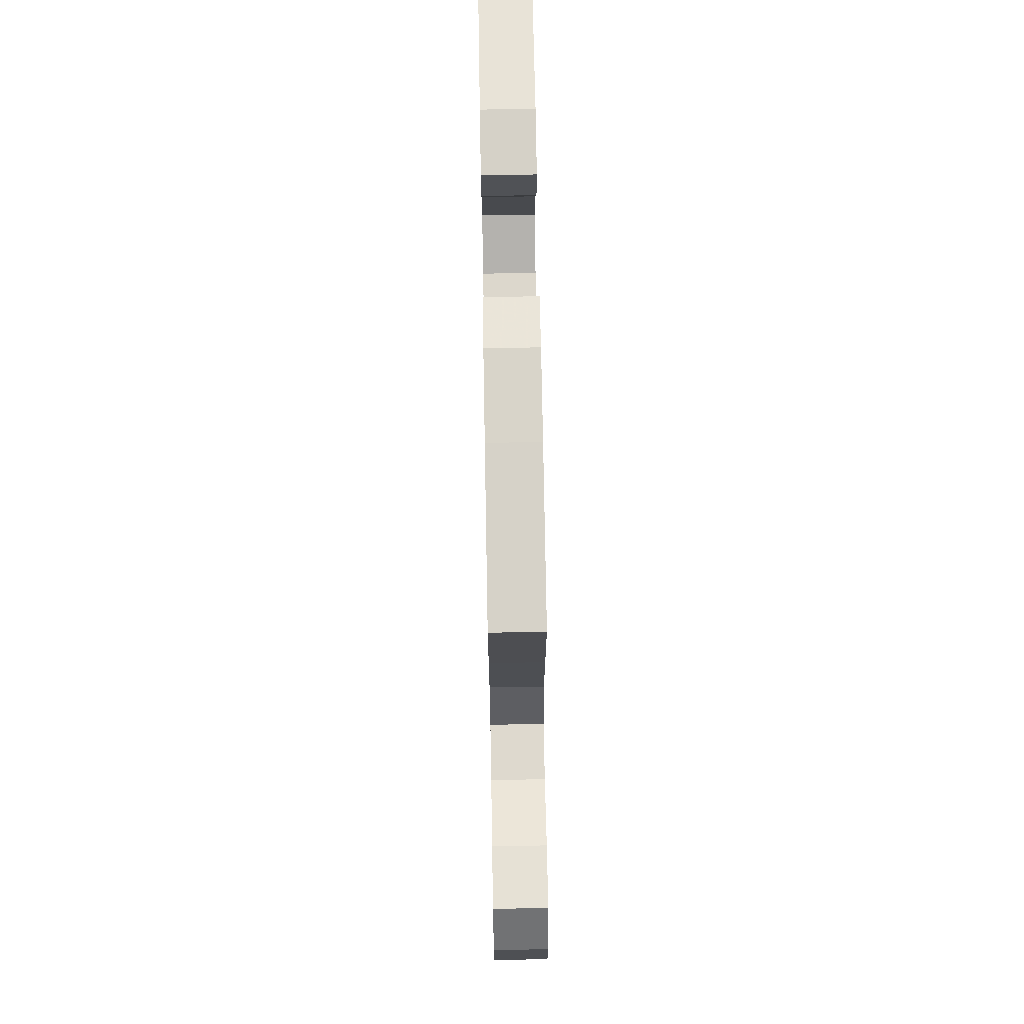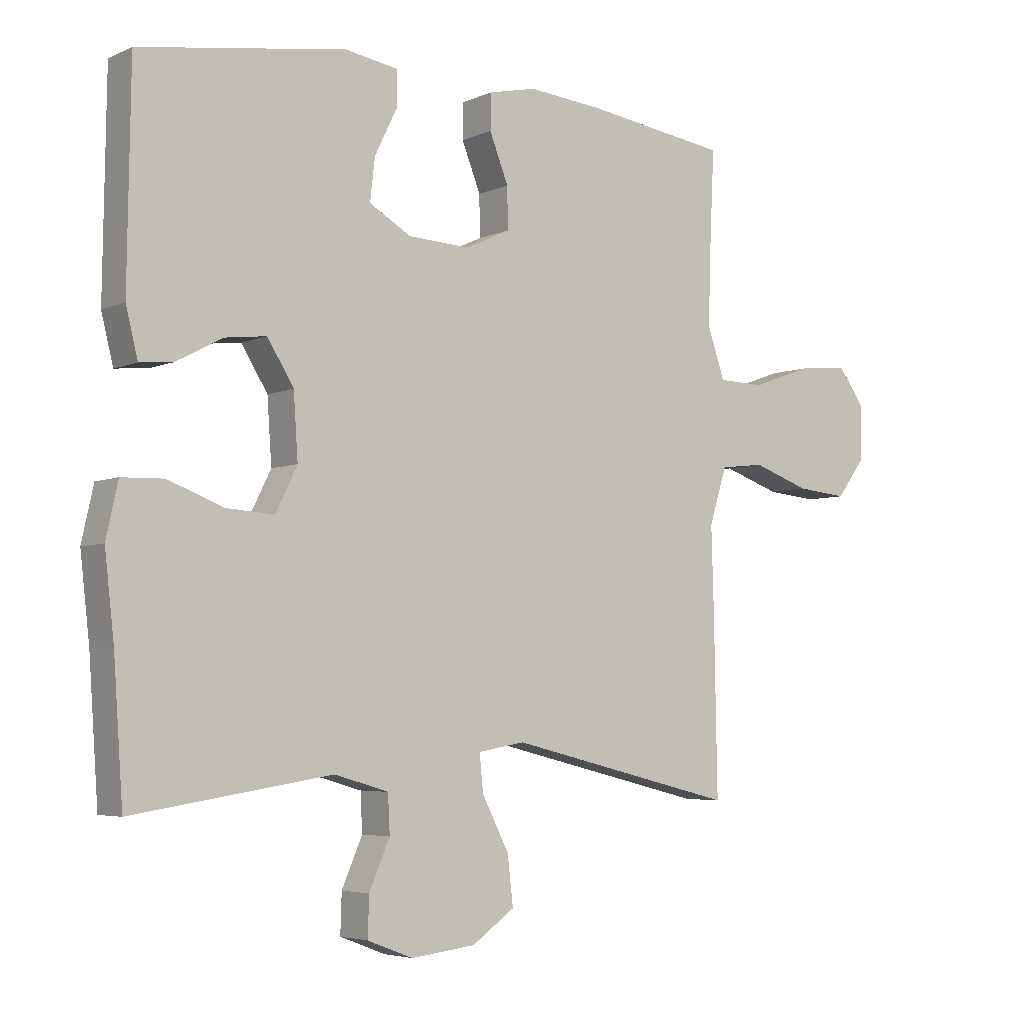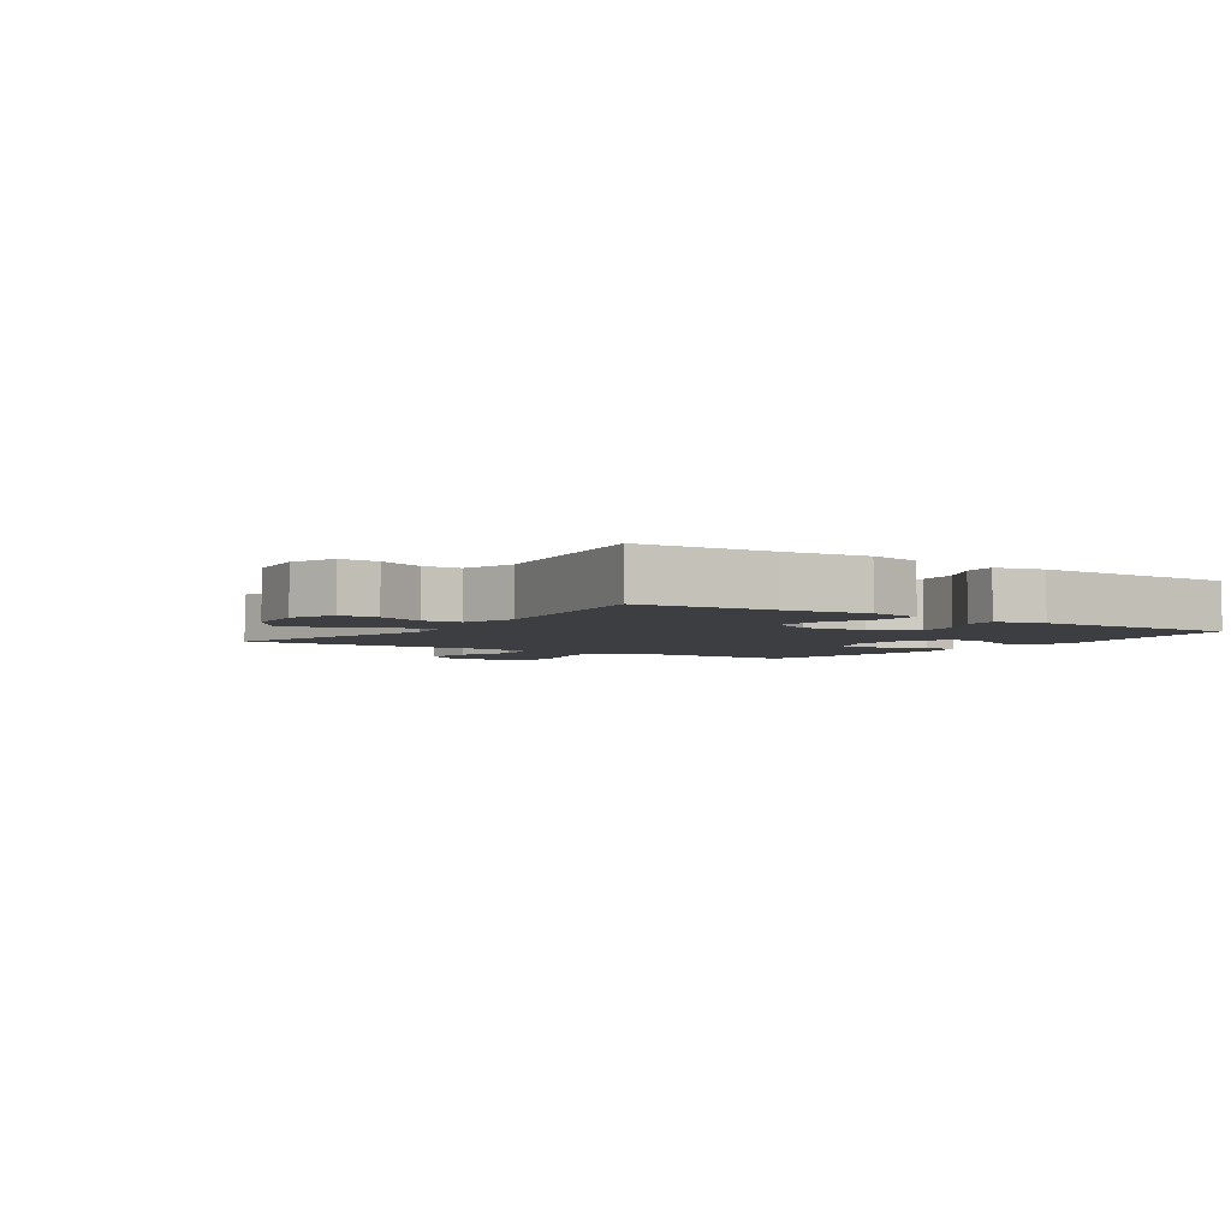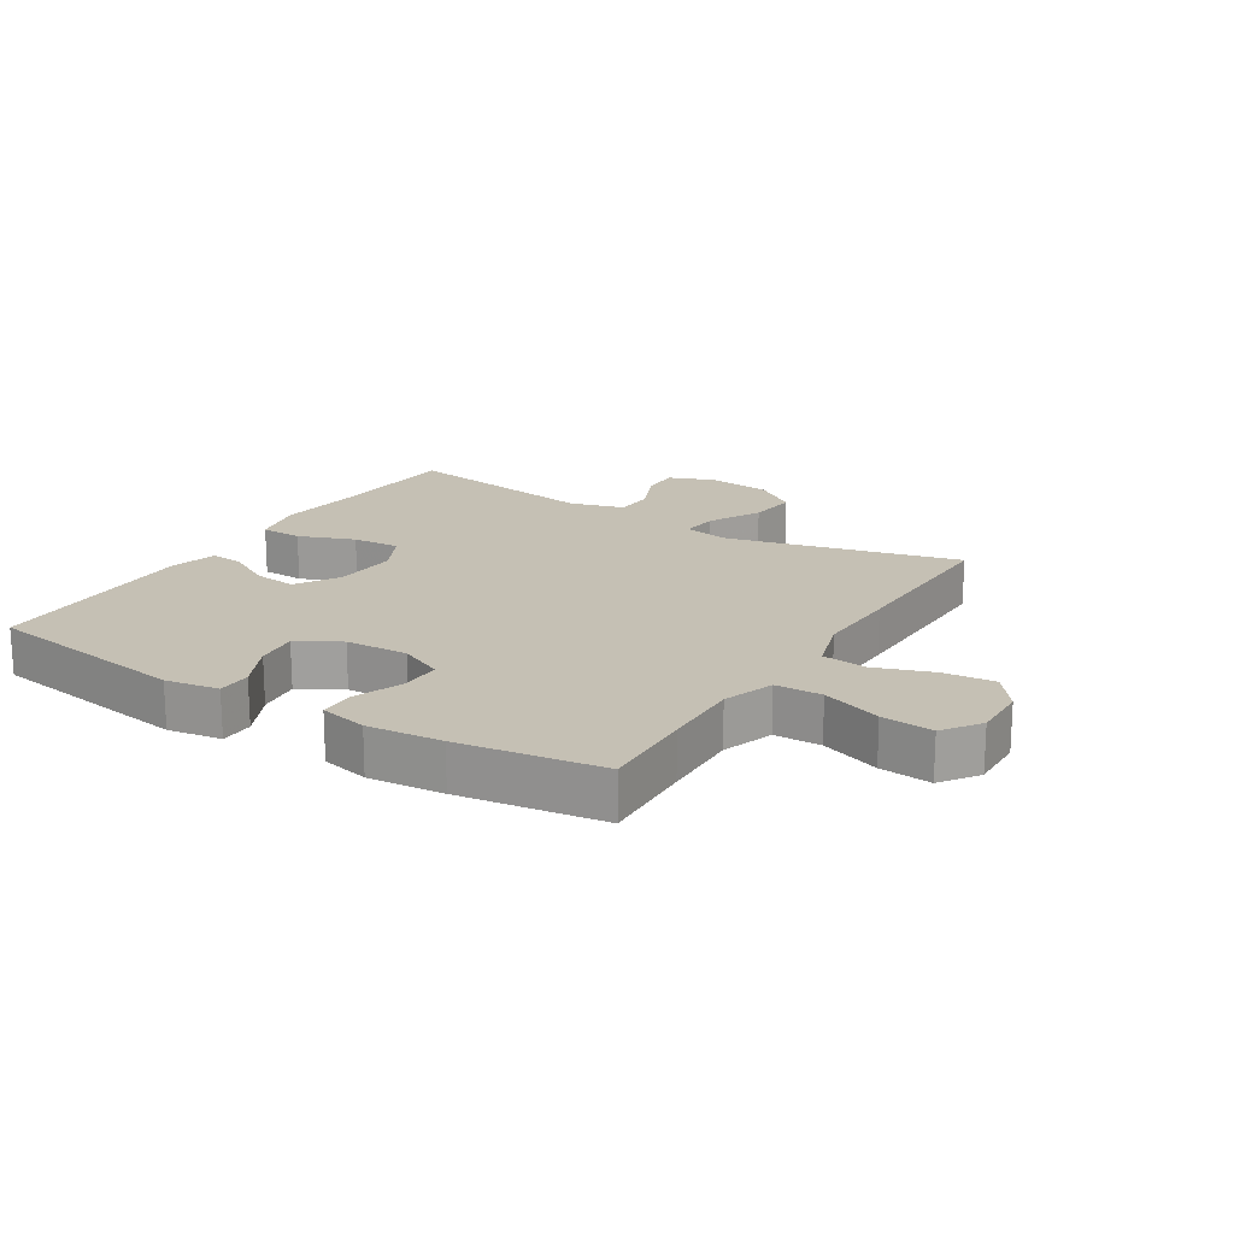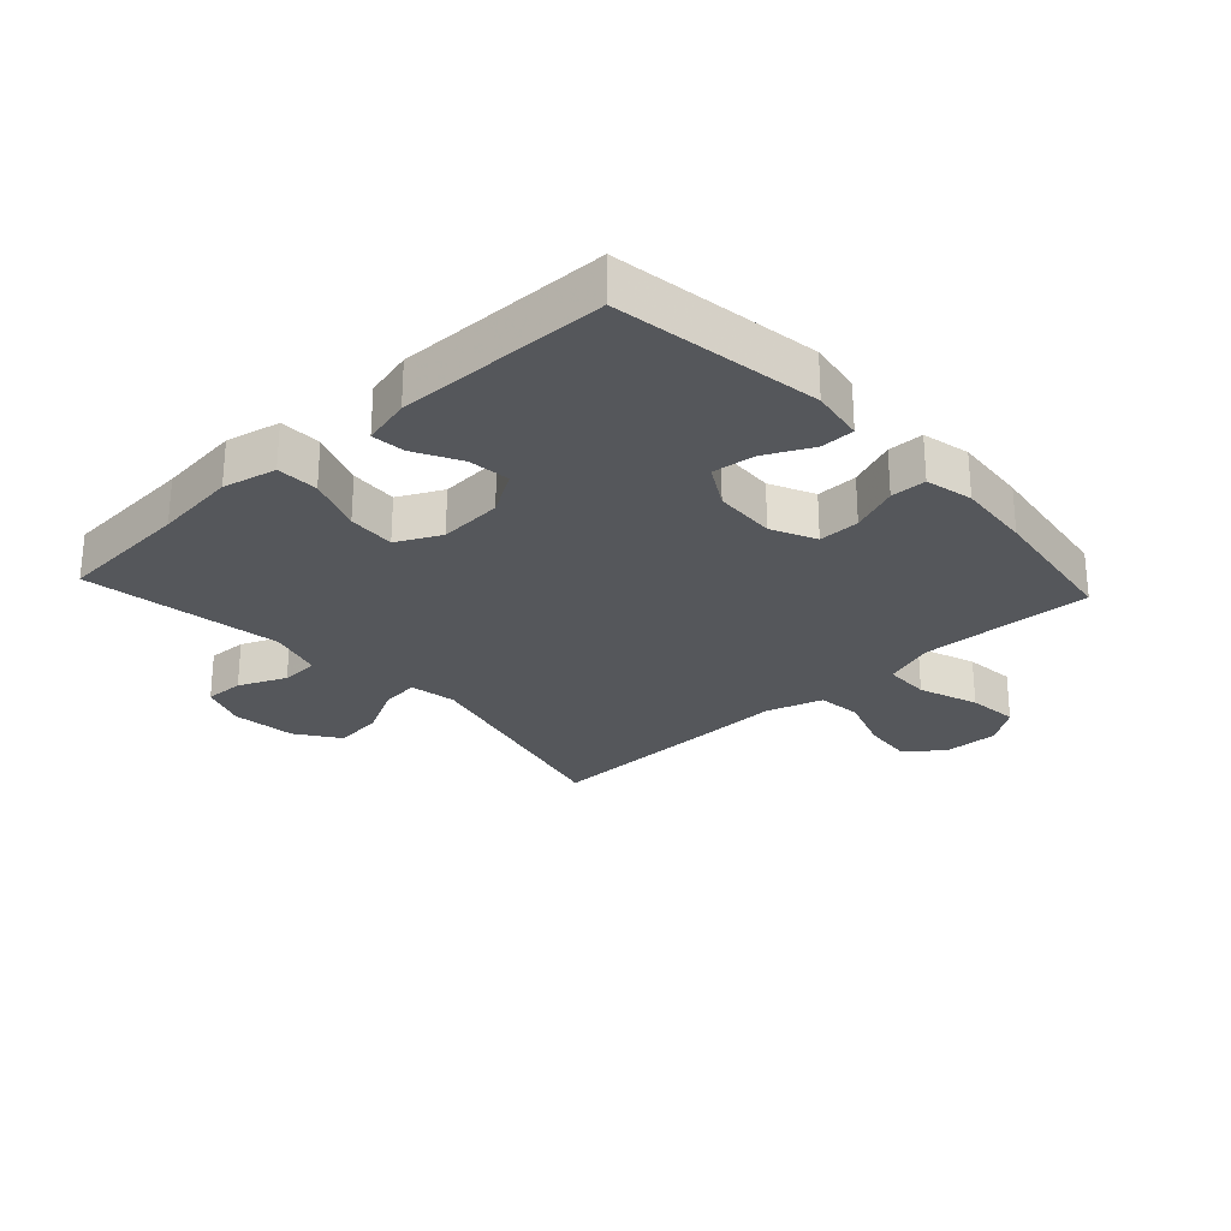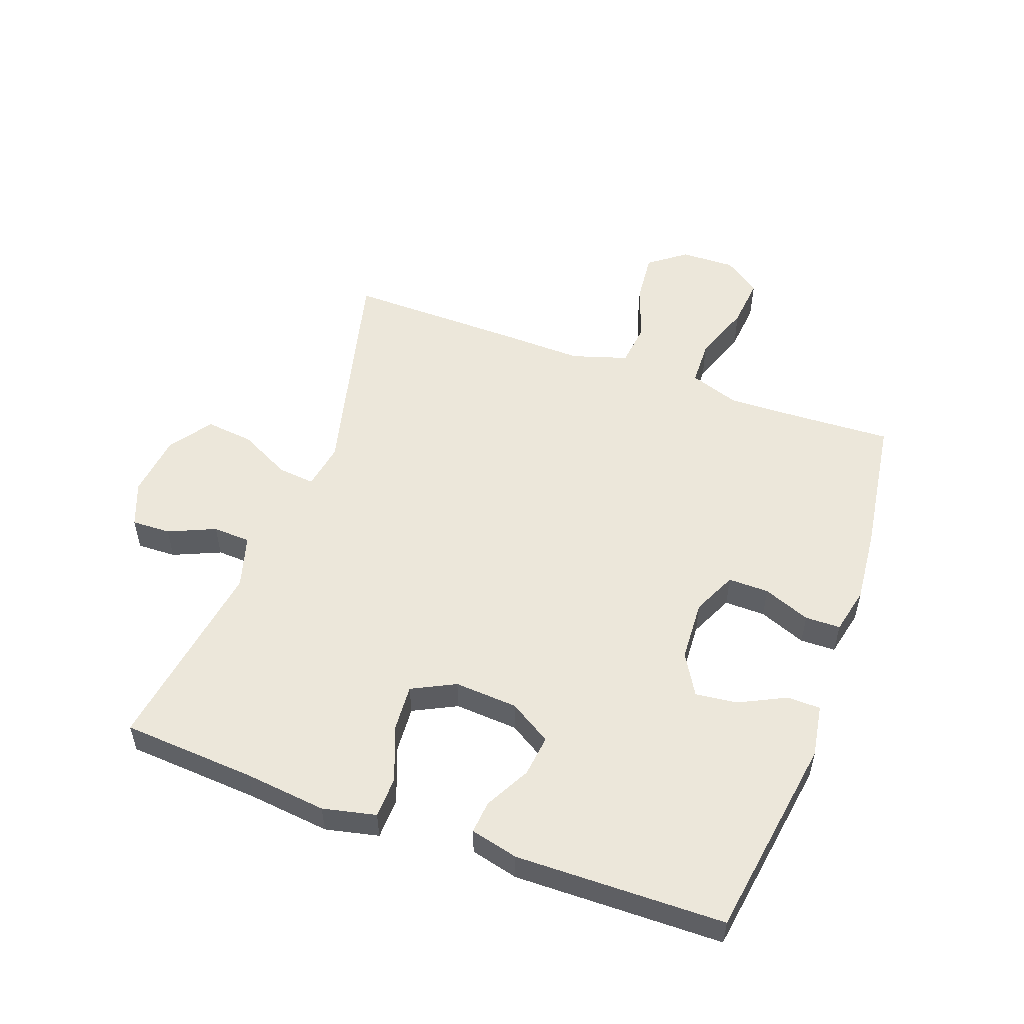
<metadata>
{"format":"obj","ext":"obj","renderer":"f3d","projection":"perspective","resolution":1024,"background":"white","views":[{"elev":70.1,"azim":89.0,"up":"+Z"},{"elev":-4.7,"azim":-36.1,"up":"+Z"},{"elev":-3.6,"azim":-124.2,"up":"+Y"},{"elev":18.4,"azim":31.9,"up":"+Y"},{"elev":-26.6,"azim":-47.3,"up":"+Y"},{"elev":53.5,"azim":-70.1,"up":"+Y"}]}
</metadata>
<code>
v -0.5 0.07 0.5
v -0.171 0.07 0.55
v -0.086 0.07 0.536
v -0.085 0.07 0.482
v -0.122 0.07 0.407
v -0.13 0.07 0.339
v -0.063 0.07 0.3
v 0.036 0.07 0.295
v 0.107 0.07 0.328
v 0.106 0.07 0.394
v 0.076 0.07 0.47
v 0.077 0.07 0.527
v 0.153 0.07 0.544
v 0.272 0.07 0.533
v 0.5 0.07 0.5
v 0.493 0.07 0.349
v 0.489 0.07 0.224
v 0.517 0.07 0.143
v 0.591 0.07 0.141
v 0.686 0.07 0.175
v 0.768 0.07 0.183
v 0.81 0.07 0.124
v 0.808 0.07 0.036
v 0.763 0.07 -0.024
v 0.681 0.07 -0.016
v 0.59 0.07 0.016
v 0.519 0.07 0.008
v 0.491 0.07 -0.082
v 0.495 0.07 -0.217
v 0.5 0.07 -0.5
v 0.133 0.07 -0.41
v 0.058 0.07 -0.423
v 0.064 0.07 -0.482
v 0.107 0.07 -0.566
v 0.116 0.07 -0.644
v 0.048 0.07 -0.692
v -0.055 0.07 -0.704
v -0.128 0.07 -0.676
v -0.126 0.07 -0.613
v -0.093 0.07 -0.537
v -0.096 0.07 -0.476
v -0.182 0.07 -0.451
v -0.5 0.07 -0.5
v -0.515 0.07 -0.284
v -0.53 0.07 -0.152
v -0.511 0.07 -0.066
v -0.444 0.07 -0.064
v -0.355 0.07 -0.098
v -0.279 0.07 -0.103
v -0.244 0.07 -0.033
v -0.251 0.07 0.069
v -0.293 0.07 0.137
v -0.36 0.07 0.129
v -0.433 0.07 0.09
v -0.486 0.07 0.085
v -0.505 0.07 0.162
v -0.5 0 0.5
v -0.171 0 0.55
v -0.086 0 0.536
v -0.085 0 0.482
v -0.122 0 0.407
v -0.13 0 0.339
v -0.063 0 0.3
v 0.036 0 0.295
v 0.107 0 0.328
v 0.106 0 0.394
v 0.076 0 0.47
v 0.077 0 0.527
v 0.153 0 0.544
v 0.272 0 0.533
v 0.5 0 0.5
v 0.493 0 0.349
v 0.489 0 0.224
v 0.517 0 0.143
v 0.591 0 0.141
v 0.686 0 0.175
v 0.768 0 0.183
v 0.81 0 0.124
v 0.808 0 0.036
v 0.763 0 -0.024
v 0.681 0 -0.016
v 0.59 0 0.016
v 0.519 0 0.008
v 0.491 0 -0.082
v 0.495 0 -0.217
v 0.5 0 -0.5
v 0.133 0 -0.41
v 0.058 0 -0.423
v 0.064 0 -0.482
v 0.107 0 -0.566
v 0.116 0 -0.644
v 0.048 0 -0.692
v -0.055 0 -0.704
v -0.128 0 -0.676
v -0.126 0 -0.613
v -0.093 0 -0.537
v -0.096 0 -0.476
v -0.182 0 -0.451
v -0.5 0 -0.5
v -0.515 0 -0.284
v -0.53 0 -0.152
v -0.511 0 -0.066
v -0.444 0 -0.064
v -0.355 0 -0.098
v -0.279 0 -0.103
v -0.244 0 -0.033
v -0.251 0 0.069
v -0.293 0 0.137
v -0.36 0 0.129
v -0.433 0 0.09
v -0.486 0 0.085
v -0.505 0 0.162
f 53 54 55 56
f 52 53 56 1
f 51 52 1 2
f 50 51 2
f 45 46 47 48
f 44 45 48 49
f 42 43 44 49
f 41 42 49 50
f 37 38 39 40
f 37 40 41
f 36 37 41
f 33 34 35 36
f 32 33 36 41
f 28 29 30 31
f 27 28 31 32
f 23 24 25 26
f 21 22 23 26
f 19 20 21 26
f 18 19 26 27
f 17 18 27 32
f 13 14 15 16
f 10 11 12 13
f 9 10 13 16
f 8 9 16 17
f 2 3 4 5
f 2 5 6
f 50 2 6
f 41 50 6 7
f 17 32 41
f 7 8 17 41
f 112 111 110 109
f 57 112 109 108
f 58 57 108 107
f 58 107 106
f 104 103 102 101
f 105 104 101 100
f 105 100 99 98
f 106 105 98 97
f 96 95 94 93
f 97 96 93
f 97 93 92
f 92 91 90 89
f 97 92 89 88
f 87 86 85 84
f 88 87 84 83
f 82 81 80 79
f 82 79 78 77
f 82 77 76 75
f 83 82 75 74
f 88 83 74 73
f 72 71 70 69
f 69 68 67 66
f 72 69 66 65
f 73 72 65 64
f 61 60 59 58
f 62 61 58
f 62 58 106
f 63 62 106 97
f 97 88 73
f 97 73 64 63
f 1 57 58 2
f 2 58 59 3
f 3 59 60 4
f 4 60 61 5
f 5 61 62 6
f 6 62 63 7
f 7 63 64 8
f 8 64 65 9
f 9 65 66 10
f 10 66 67 11
f 11 67 68 12
f 12 68 69 13
f 13 69 70 14
f 14 70 71 15
f 15 71 72 16
f 16 72 73 17
f 17 73 74 18
f 18 74 75 19
f 19 75 76 20
f 20 76 77 21
f 21 77 78 22
f 22 78 79 23
f 23 79 80 24
f 24 80 81 25
f 25 81 82 26
f 26 82 83 27
f 27 83 84 28
f 28 84 85 29
f 29 85 86 30
f 30 86 87 31
f 31 87 88 32
f 32 88 89 33
f 33 89 90 34
f 34 90 91 35
f 35 91 92 36
f 36 92 93 37
f 37 93 94 38
f 38 94 95 39
f 39 95 96 40
f 40 96 97 41
f 41 97 98 42
f 42 98 99 43
f 43 99 100 44
f 44 100 101 45
f 45 101 102 46
f 46 102 103 47
f 47 103 104 48
f 48 104 105 49
f 49 105 106 50
f 50 106 107 51
f 51 107 108 52
f 52 108 109 53
f 53 109 110 54
f 54 110 111 55
f 55 111 112 56
f 56 112 57 1

</code>
